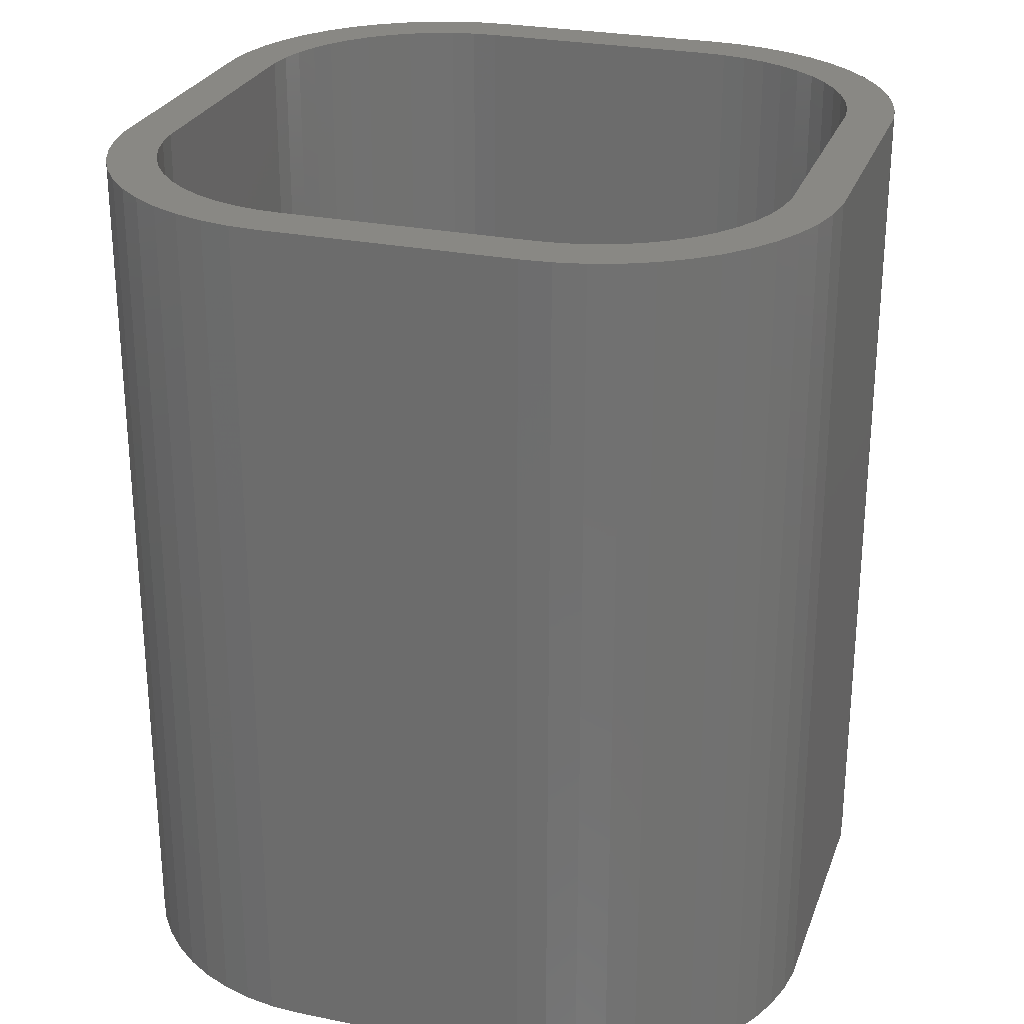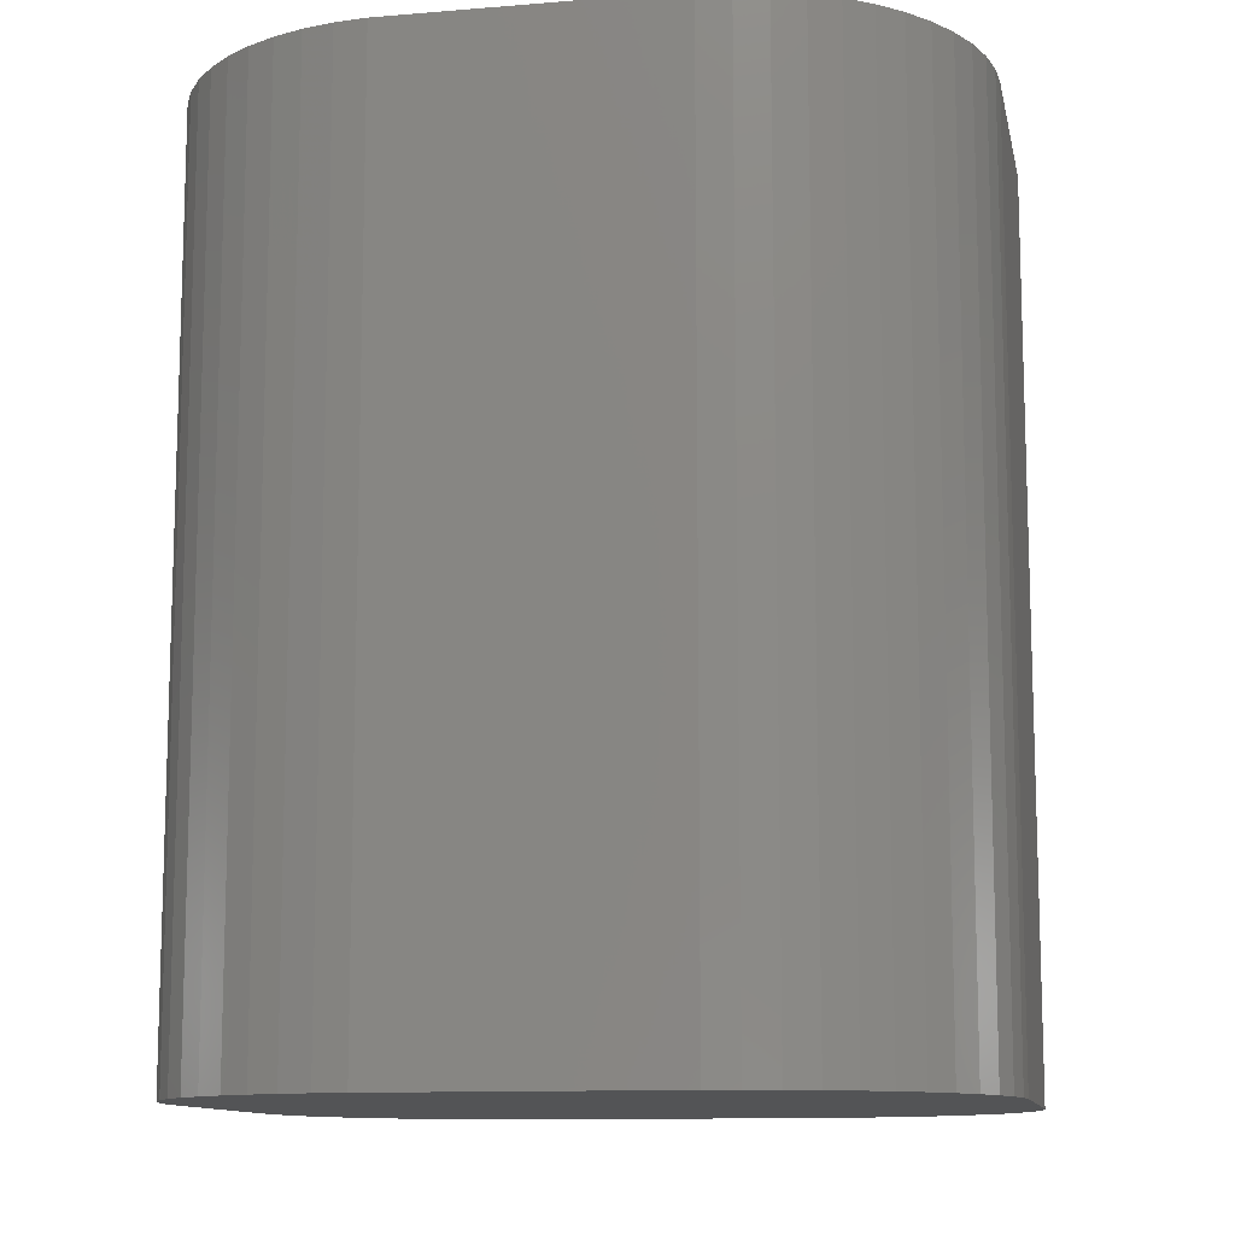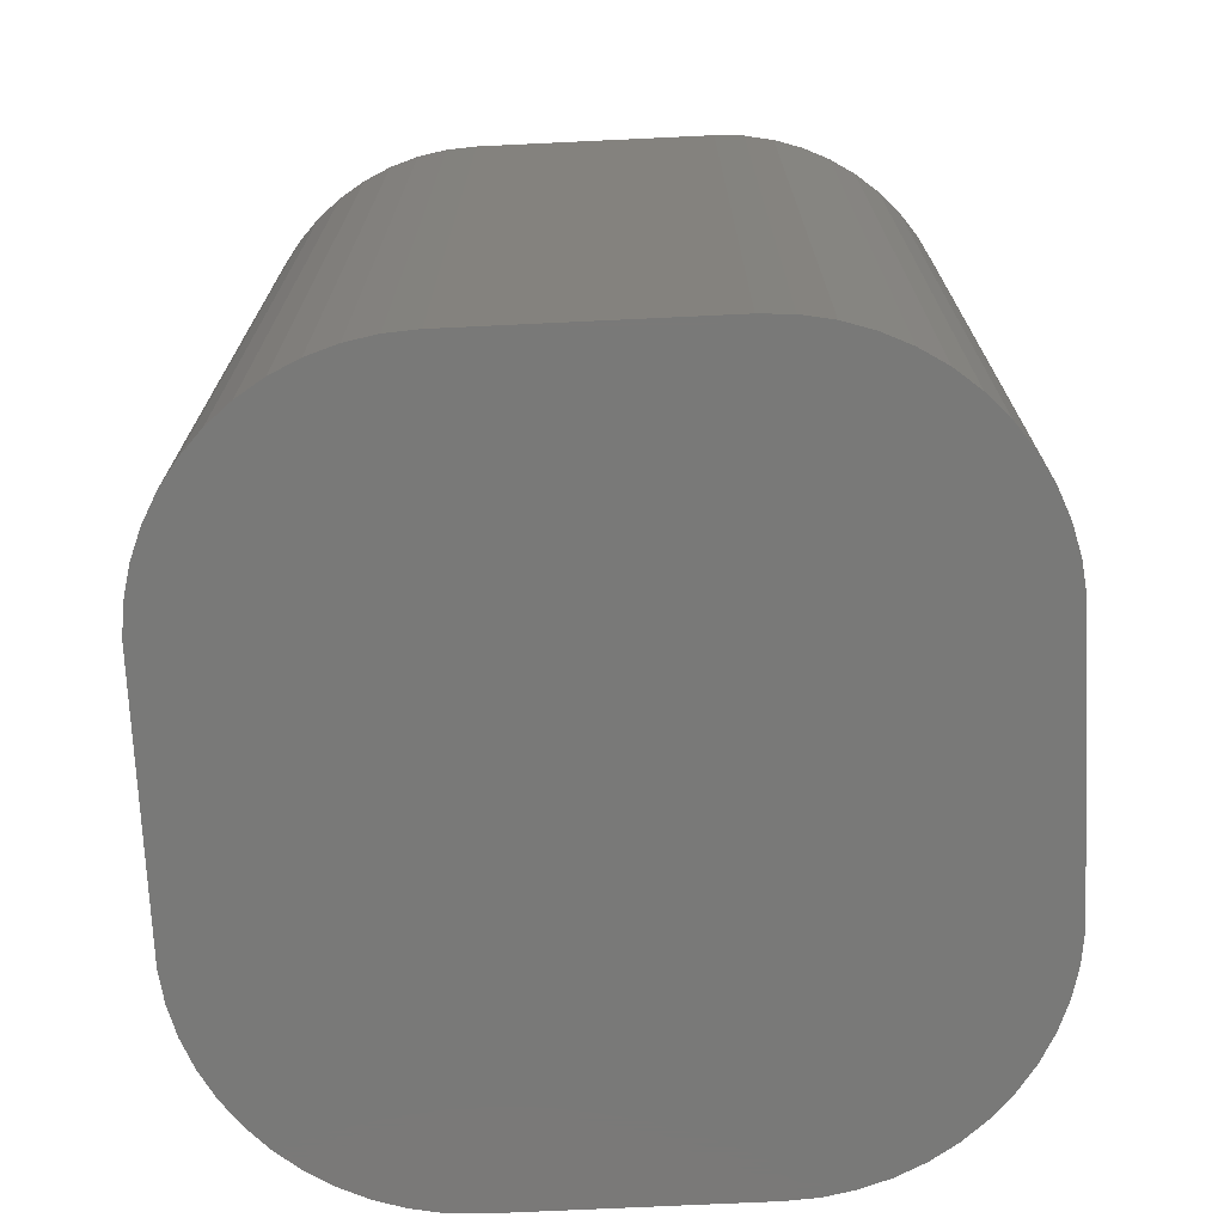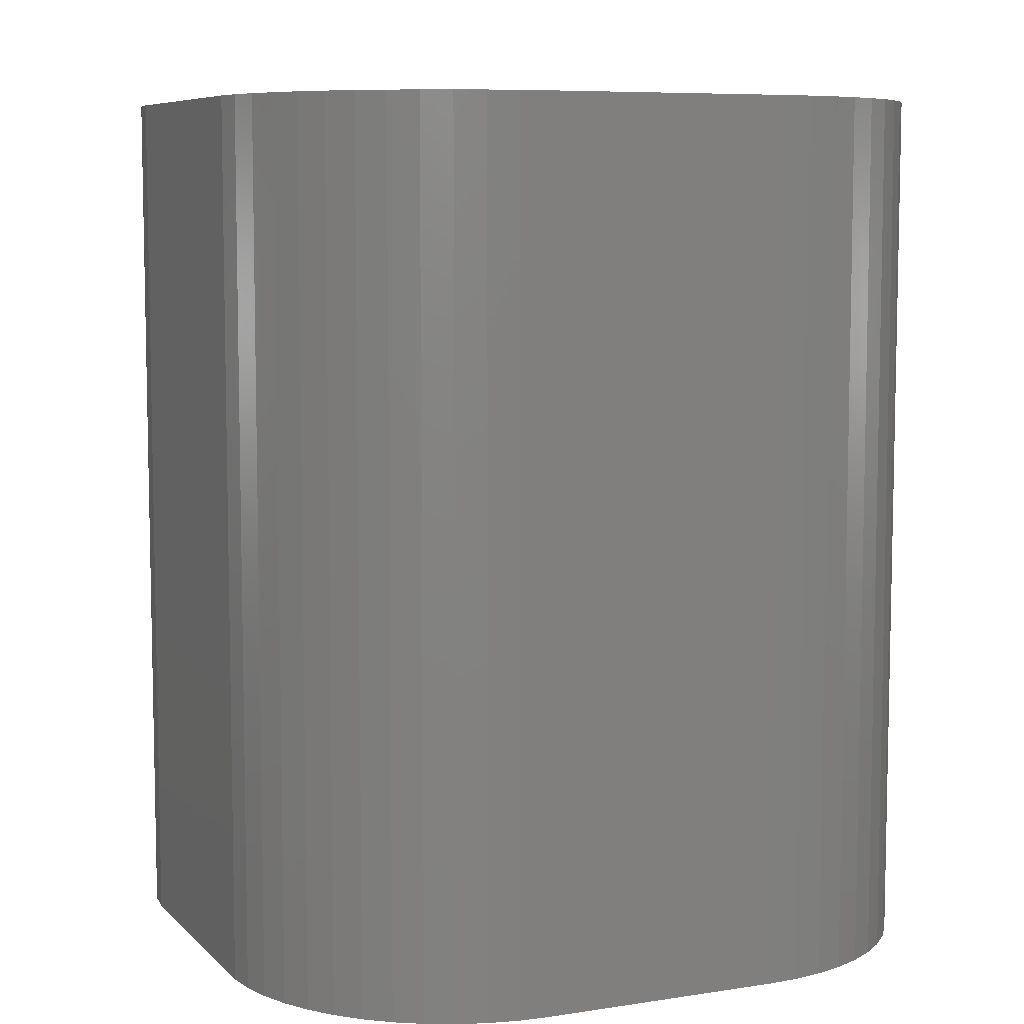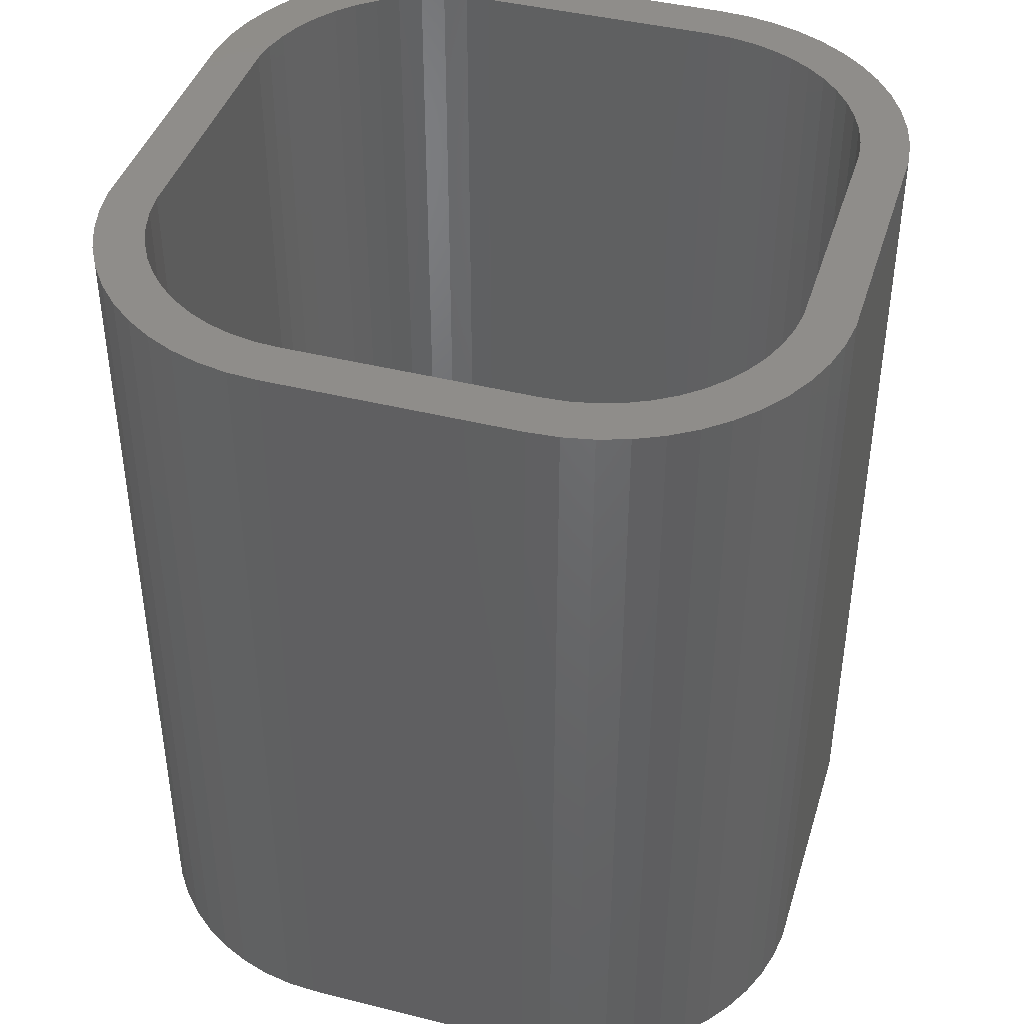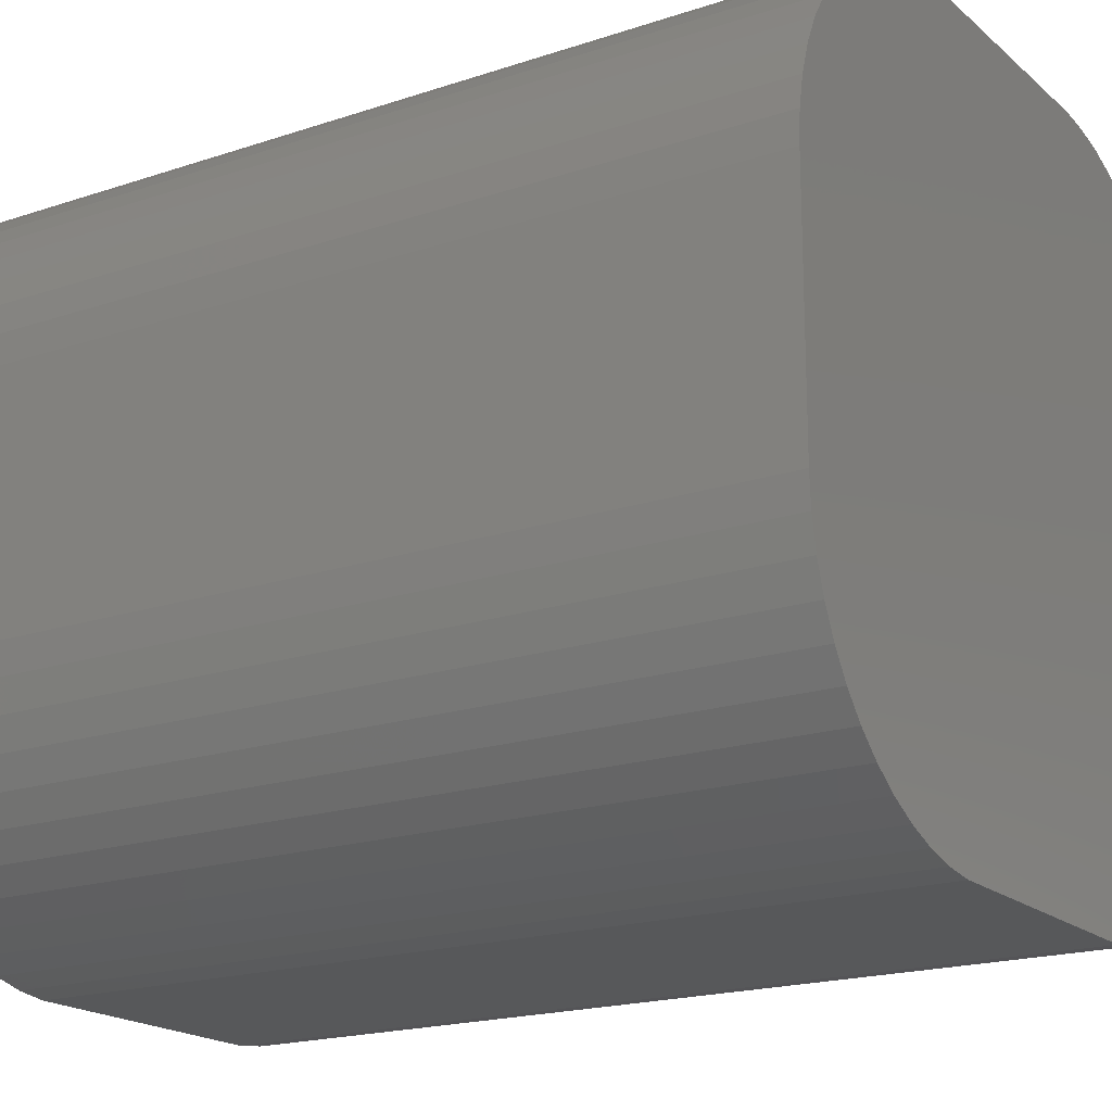
<metadata>
{"format":"stl","ext":"stl","renderer":"f3d","projection":"perspective","resolution":1024,"background":"white","views":[{"elev":26.6,"azim":107.7,"up":"+Z"},{"elev":-11.5,"azim":-168.6,"up":"+Z"},{"elev":-72.1,"azim":-87.3,"up":"+Z"},{"elev":7.5,"azim":-113.8,"up":"+Z"},{"elev":42.0,"azim":-73.2,"up":"+Z"},{"elev":-18.8,"azim":122.6,"up":"+Y"}]}
</metadata>
<code>
# stl→obj: 208 verts, 412 faces
v -7.5 -2.5 0
v -7.5 2.5 18
v -7.5 2.5 0
v -7.5 -2.5 18
v -7.149 -4.341 0
v -7.343 -3.743 18
v -7.343 -3.743 0
v -7.149 -4.341 18
v 6.5 2.5 18
v 7.5 2.5 18
v 7.461 3.127 18
v 7.5 -2.5 18
v 6.468 3.001 18
v 7.343 3.743 18
v 6.5 -2.5 18
v 6.374 3.495 18
v 7.149 4.341 18
v 7.461 -3.127 18
v 6.219 3.973 18
v 6.882 4.909 18
v 6.468 -3.001 18
v 6.005 4.427 18
v 6.545 5.439 18
v 7.343 -3.743 18
v 6.374 -3.495 18
v 5.736 4.851 18
v 6.145 5.923 18
v 5.416 5.238 18
v 5.687 6.353 18
v 5.05 5.582 18
v 5.179 6.722 18
v 4.643 5.877 18
v 4.629 7.024 18
v 4.203 6.119 18
v 4.045 7.255 18
v 3.736 6.304 18
v 3.437 7.411 18
v 3.25 6.429 18
v 2.814 7.49 18
v 2.751 6.492 18
v -2.751 6.492 18
v -2.814 7.49 18
v -3.25 6.429 18
v -3.437 7.411 18
v -3.736 6.304 18
v -4.045 7.255 18
v -4.203 6.119 18
v -4.629 7.024 18
v -4.643 5.877 18
v -5.179 6.722 18
v -5.05 5.582 18
v -5.687 6.353 18
v -5.416 5.238 18
v -6.145 5.923 18
v -5.736 4.851 18
v -6.545 5.439 18
v -6.005 4.427 18
v -6.882 4.909 18
v -6.219 3.973 18
v -7.343 3.743 18
v -6.374 3.495 18
v -7.149 4.341 18
v 7.149 -4.341 18
v 6.219 -3.973 18
v 6.882 -4.909 18
v 6.005 -4.427 18
v 6.545 -5.439 18
v 5.736 -4.851 18
v 6.145 -5.923 18
v 5.416 -5.238 18
v 5.687 -6.353 18
v 5.05 -5.582 18
v 5.179 -6.722 18
v 4.643 -5.877 18
v 4.629 -7.024 18
v 4.203 -6.119 18
v 4.045 -7.255 18
v 3.736 -6.304 18
v 3.437 -7.411 18
v 3.25 -6.429 18
v 2.814 -7.49 18
v 2.751 -6.492 18
v -2.751 -6.492 18
v -2.814 -7.49 18
v -3.25 -6.429 18
v -3.437 -7.411 18
v -3.736 -6.304 18
v -4.045 -7.255 18
v -4.203 -6.119 18
v -4.629 -7.024 18
v -4.643 -5.877 18
v -5.179 -6.722 18
v -5.05 -5.582 18
v -5.687 -6.353 18
v -5.416 -5.238 18
v -6.145 -5.923 18
v -5.736 -4.851 18
v -6.545 -5.439 18
v -6.005 -4.427 18
v -6.882 -4.909 18
v -6.219 -3.973 18
v -6.374 -3.495 18
v -6.468 -3.001 18
v -7.461 -3.127 18
v -6.5 -2.5 18
v -6.5 2.5 18
v -6.468 3.001 18
v -7.461 3.127 18
v -6.545 5.439 0
v -6.145 5.923 0
v -7.343 3.743 0
v -7.149 4.341 0
v 2.814 7.49 0
v -2.814 7.49 0
v -4.045 7.255 0
v -4.629 7.024 0
v -2.814 -7.49 0
v 2.814 -7.49 0
v 7.5 2.5 0
v 7.5 -2.5 0
v 4.045 -7.255 0
v 4.629 -7.024 0
v 3.437 7.411 0
v 7.461 3.127 0
v 6.145 5.923 0
v 6.545 5.439 0
v -3.437 7.411 0
v -7.461 -3.127 0
v 7.461 -3.127 0
v 7.343 -3.743 0
v 7.149 -4.341 0
v 6.882 -4.909 0
v 7.343 3.743 0
v 6.545 -5.439 0
v 7.149 4.341 0
v 6.145 -5.923 0
v 6.882 4.909 0
v 5.687 -6.353 0
v 5.179 -6.722 0
v 5.687 6.353 0
v 5.179 6.722 0
v 3.437 -7.411 0
v 4.629 7.024 0
v 4.045 7.255 0
v -3.437 -7.411 0
v -4.045 -7.255 0
v -4.629 -7.024 0
v -5.179 -6.722 0
v -5.687 -6.353 0
v -6.145 -5.923 0
v -5.179 6.722 0
v -6.545 -5.439 0
v -5.687 6.353 0
v -6.882 -4.909 0
v -6.882 4.909 0
v -7.461 3.127 0
v 2.751 6.492 2
v 6.5 2.5 2
v 6.468 3.001 2
v -6.5 2.5 2
v 6.374 3.495 2
v 6.5 -2.5 2
v 6.219 3.973 2
v 2.751 -6.492 2
v 6.468 -3.001 2
v 6.005 4.427 2
v 6.374 -3.495 2
v 5.736 4.851 2
v 6.219 -3.973 2
v 5.416 5.238 2
v 6.005 -4.427 2
v 5.05 5.582 2
v 5.736 -4.851 2
v 4.643 5.877 2
v 5.416 -5.238 2
v 4.203 6.119 2
v 5.05 -5.582 2
v 3.736 6.304 2
v 4.643 -5.877 2
v 3.25 6.429 2
v 4.203 -6.119 2
v 3.736 -6.304 2
v 3.25 -6.429 2
v -2.751 6.492 2
v -6.5 -2.5 2
v -3.25 6.429 2
v -3.736 6.304 2
v -2.751 -6.492 2
v -4.203 6.119 2
v -3.25 -6.429 2
v -4.643 5.877 2
v -3.736 -6.304 2
v -5.05 5.582 2
v -4.203 -6.119 2
v -5.416 5.238 2
v -4.643 -5.877 2
v -5.736 4.851 2
v -5.05 -5.582 2
v -6.005 4.427 2
v -5.416 -5.238 2
v -6.219 3.973 2
v -5.736 -4.851 2
v -6.374 3.495 2
v -6.005 -4.427 2
v -6.468 3.001 2
v -6.219 -3.973 2
v -6.374 -3.495 2
v -6.468 -3.001 2
f 1 2 3
f 2 1 4
f 5 6 7
f 6 5 8
f 9 10 11
f 10 9 12
f 13 11 14
f 15 12 9
f 16 14 17
f 12 15 18
f 19 17 20
f 21 18 15
f 22 20 23
f 18 21 24
f 25 24 21
f 11 13 9
f 14 16 13
f 17 19 16
f 26 23 27
f 20 22 19
f 23 26 22
f 28 27 29
f 27 28 26
f 30 29 31
f 29 30 28
f 31 32 30
f 33 32 31
f 33 34 32
f 35 34 33
f 35 36 34
f 37 36 35
f 37 38 36
f 39 38 37
f 39 40 38
f 39 41 40
f 42 41 39
f 42 43 41
f 44 43 42
f 44 45 43
f 46 45 44
f 46 47 45
f 48 47 46
f 48 49 47
f 50 49 48
f 49 50 51
f 52 51 50
f 51 52 53
f 54 53 52
f 53 54 55
f 56 55 54
f 55 56 57
f 58 57 56
f 57 58 59
f 60 61 62
f 59 62 61
f 62 59 58
f 24 25 63
f 64 63 25
f 63 64 65
f 66 65 64
f 65 66 67
f 68 67 66
f 67 68 69
f 70 69 68
f 69 70 71
f 72 71 70
f 71 72 73
f 74 73 72
f 74 75 73
f 76 75 74
f 76 77 75
f 78 77 76
f 78 79 77
f 80 79 78
f 80 81 79
f 82 81 80
f 83 81 82
f 83 84 81
f 85 84 83
f 85 86 84
f 87 86 85
f 87 88 86
f 89 88 87
f 89 90 88
f 91 90 89
f 92 91 93
f 91 92 90
f 94 93 95
f 93 94 92
f 96 95 97
f 98 97 99
f 95 96 94
f 100 99 101
f 8 101 102
f 6 102 103
f 97 98 96
f 104 103 105
f 106 2 105
f 61 60 107
f 4 105 2
f 108 107 60
f 104 105 4
f 107 108 106
f 99 100 98
f 106 108 2
f 101 8 100
f 102 6 8
f 103 104 6
f 109 54 110
f 54 109 56
f 111 62 112
f 62 111 60
f 113 42 39
f 42 113 114
f 115 48 46
f 48 115 116
f 117 81 84
f 81 117 118
f 12 119 10
f 119 12 120
f 121 75 77
f 75 121 122
f 123 39 37
f 39 123 113
f 10 124 11
f 124 10 119
f 23 125 27
f 125 23 126
f 127 46 44
f 46 127 115
f 114 44 42
f 44 114 127
f 128 4 1
f 4 128 104
f 118 120 129
f 1 120 118
f 118 129 130
f 120 1 119
f 118 130 131
f 119 113 124
f 118 131 132
f 124 113 133
f 118 132 134
f 133 113 135
f 118 134 136
f 135 113 137
f 118 136 138
f 137 113 126
f 118 138 139
f 126 113 125
f 118 139 122
f 125 113 140
f 118 122 121
f 140 113 141
f 118 121 142
f 141 113 143
f 143 113 144
f 144 113 123
f 1 118 117
f 3 119 1
f 1 117 145
f 119 3 113
f 1 145 146
f 113 3 114
f 1 146 147
f 114 3 127
f 1 147 148
f 127 3 115
f 1 148 149
f 115 3 116
f 1 149 150
f 116 3 151
f 1 150 152
f 151 3 153
f 1 152 154
f 153 3 110
f 1 154 5
f 110 3 109
f 1 5 7
f 109 3 155
f 1 7 128
f 155 3 112
f 112 3 111
f 111 3 156
f 147 88 90
f 88 147 146
f 118 79 81
f 79 118 142
f 63 130 24
f 130 63 131
f 69 134 67
f 134 69 136
f 67 132 65
f 132 67 134
f 143 35 33
f 35 143 144
f 18 120 12
f 120 18 129
f 140 31 29
f 31 140 141
f 151 52 50
f 52 151 153
f 3 108 156
f 108 3 2
f 156 60 111
f 60 156 108
f 7 104 128
f 104 7 6
f 154 8 5
f 8 154 100
f 150 98 152
f 98 150 96
f 150 94 96
f 94 150 149
f 148 90 92
f 90 148 147
f 149 92 94
f 92 149 148
f 146 86 88
f 86 146 145
f 145 84 86
f 84 145 117
f 65 131 63
f 131 65 132
f 139 71 73
f 71 139 138
f 144 37 35
f 37 144 123
f 24 129 18
f 129 24 130
f 125 29 27
f 29 125 140
f 141 33 31
f 33 141 143
f 153 54 52
f 54 153 110
f 116 50 48
f 50 116 151
f 112 58 155
f 58 112 62
f 155 56 109
f 56 155 58
f 142 77 79
f 77 142 121
f 122 73 75
f 73 122 139
f 138 69 71
f 69 138 136
f 11 133 14
f 133 11 124
f 14 135 17
f 135 14 133
f 152 100 154
f 100 152 98
f 20 126 23
f 126 20 137
f 17 137 20
f 137 17 135
f 157 158 159
f 160 158 157
f 157 159 161
f 158 160 162
f 157 161 163
f 162 164 165
f 157 163 166
f 165 164 167
f 157 166 168
f 167 164 169
f 157 168 170
f 169 164 171
f 157 170 172
f 171 164 173
f 157 172 174
f 173 164 175
f 157 174 176
f 175 164 177
f 157 176 178
f 177 164 179
f 157 178 180
f 179 164 181
f 181 164 182
f 182 164 183
f 160 157 184
f 185 162 160
f 160 184 186
f 162 185 164
f 160 186 187
f 164 185 188
f 160 187 189
f 188 185 190
f 160 189 191
f 190 185 192
f 160 191 193
f 192 185 194
f 160 193 195
f 194 185 196
f 160 195 197
f 196 185 198
f 160 197 199
f 198 185 200
f 160 199 201
f 200 185 202
f 160 201 203
f 202 185 204
f 160 203 205
f 204 185 206
f 206 185 207
f 207 185 208
f 61 201 59
f 201 61 203
f 164 83 82
f 83 164 188
f 162 9 158
f 9 162 15
f 173 66 171
f 66 173 68
f 103 185 105
f 185 103 208
f 105 160 106
f 160 105 185
f 169 25 167
f 25 169 64
f 158 13 159
f 13 158 9
f 167 21 165
f 21 167 25
f 106 205 107
f 205 106 160
f 107 203 61
f 203 107 205
f 55 195 53
f 195 55 197
f 166 26 168
f 26 166 22
f 178 34 36
f 34 178 176
f 189 45 47
f 45 189 187
f 184 40 41
f 40 184 157
f 102 208 103
f 208 102 207
f 97 204 99
f 204 97 202
f 99 206 101
f 206 99 204
f 181 78 76
f 78 181 182
f 190 87 85
f 87 190 192
f 194 91 89
f 91 194 196
f 192 89 87
f 89 192 194
f 179 76 74
f 76 179 181
f 175 68 173
f 68 175 70
f 175 72 70
f 72 175 177
f 165 15 162
f 15 165 21
f 59 199 57
f 199 59 201
f 57 197 55
f 197 57 199
f 193 49 51
f 49 193 191
f 191 47 49
f 47 191 189
f 195 51 53
f 51 195 193
f 161 19 163
f 19 161 16
f 159 16 161
f 16 159 13
f 163 22 166
f 22 163 19
f 174 30 32
f 30 174 172
f 168 28 170
f 28 168 26
f 176 32 34
f 32 176 174
f 187 43 45
f 43 187 186
f 186 41 43
f 41 186 184
f 157 38 40
f 38 157 180
f 180 36 38
f 36 180 178
f 101 207 102
f 207 101 206
f 182 80 78
f 80 182 183
f 183 82 80
f 82 183 164
f 188 85 83
f 85 188 190
f 198 95 93
f 95 198 200
f 95 202 97
f 202 95 200
f 177 74 72
f 74 177 179
f 171 64 169
f 64 171 66
f 172 28 30
f 28 172 170
f 196 93 91
f 93 196 198

</code>
